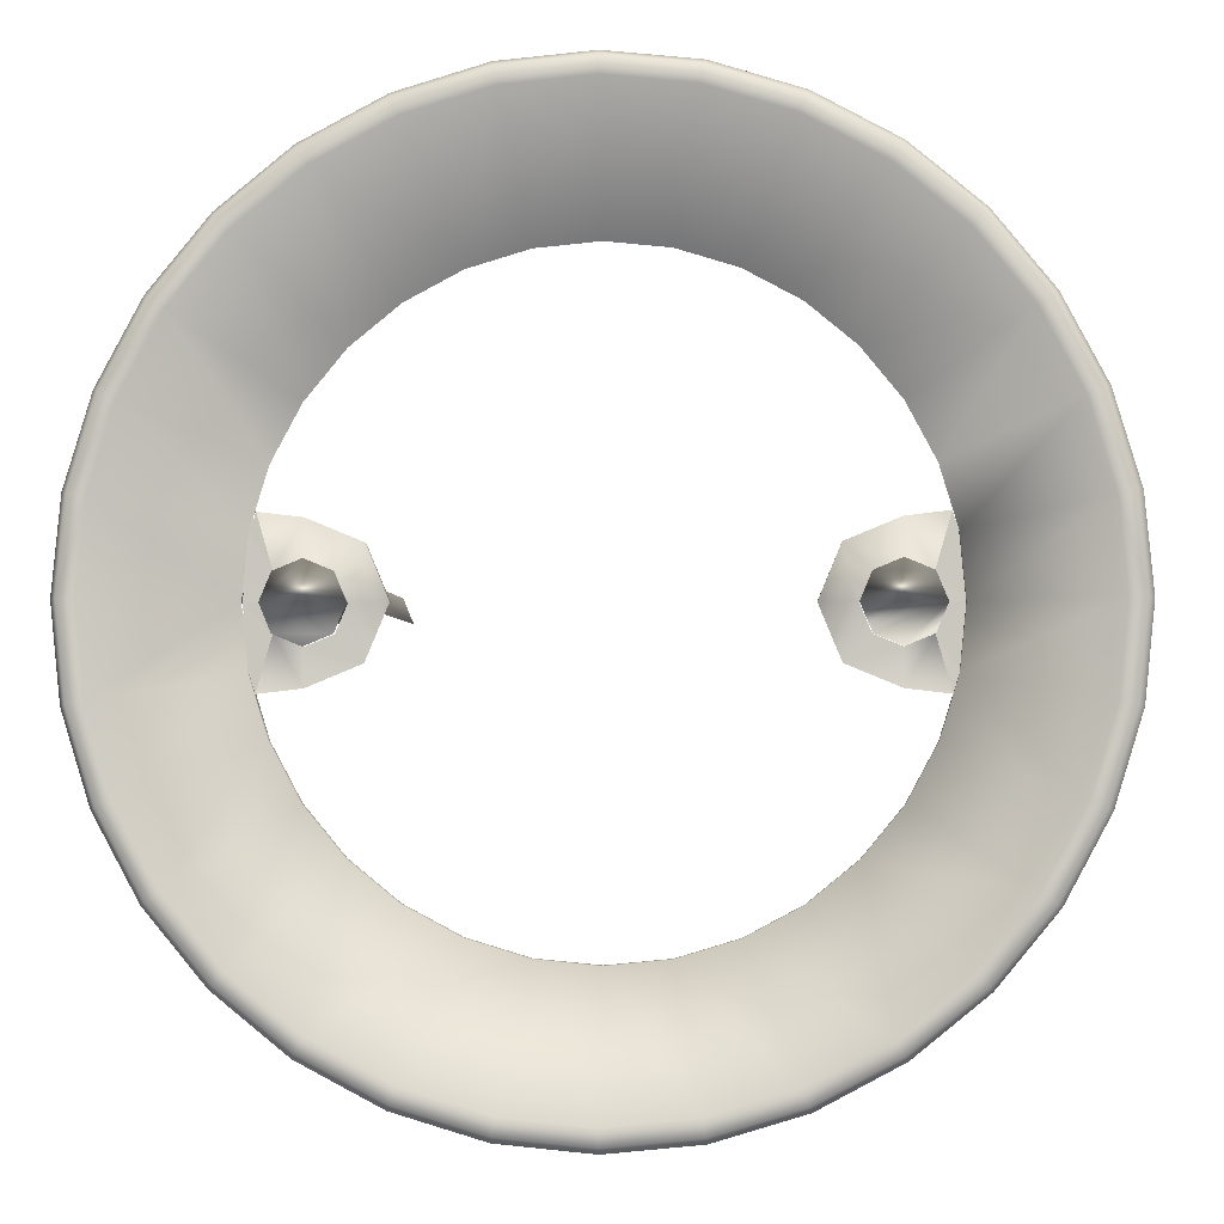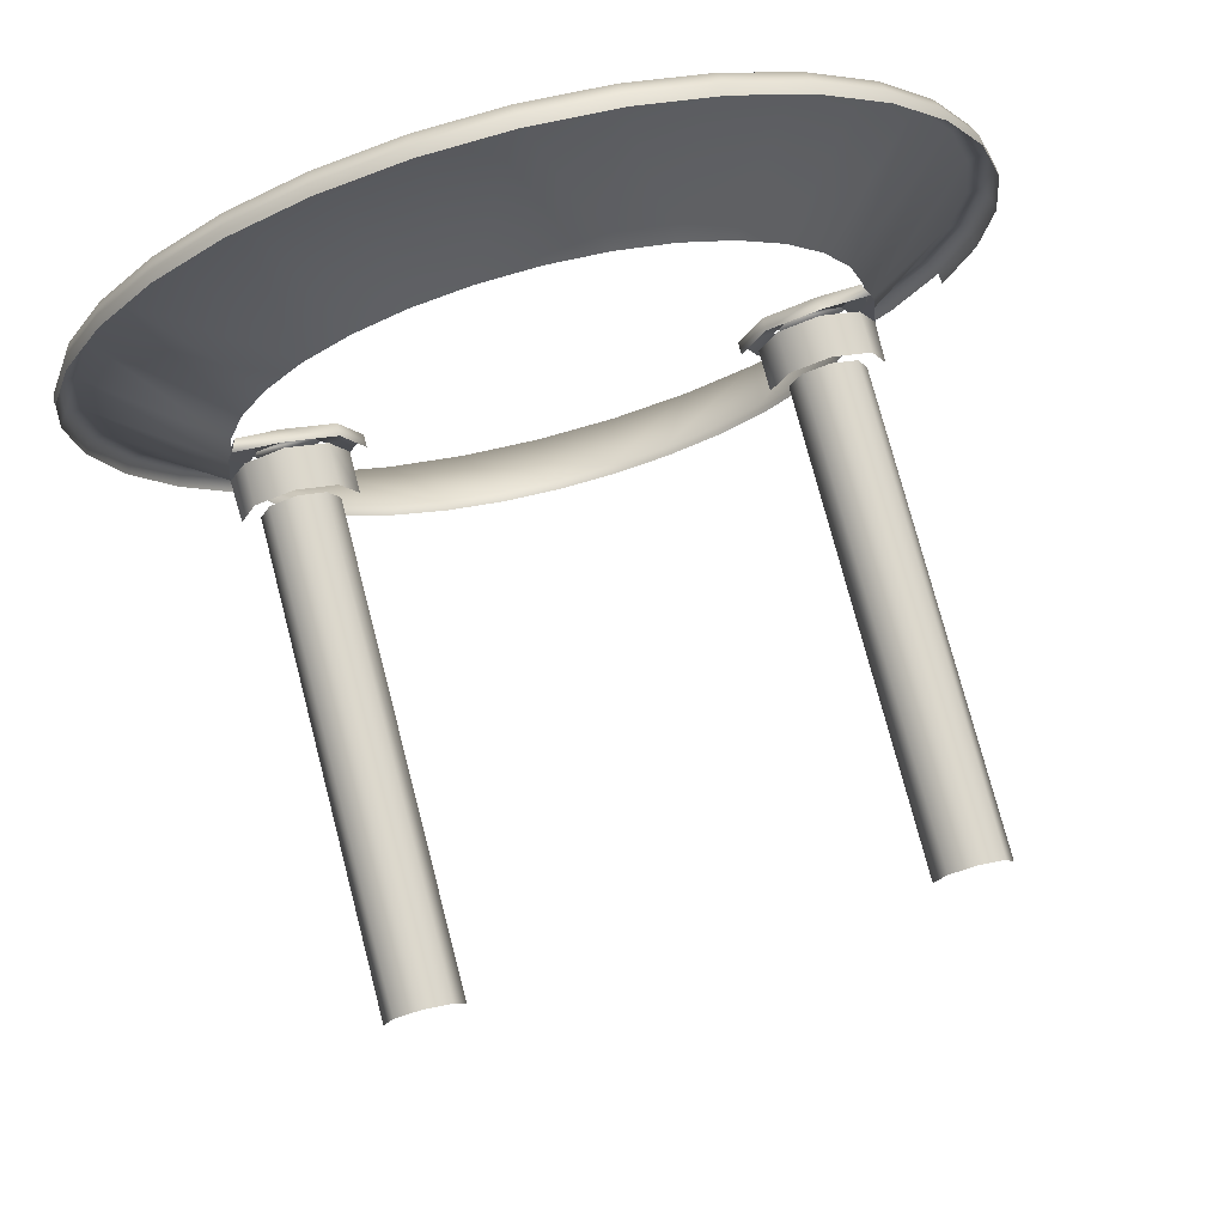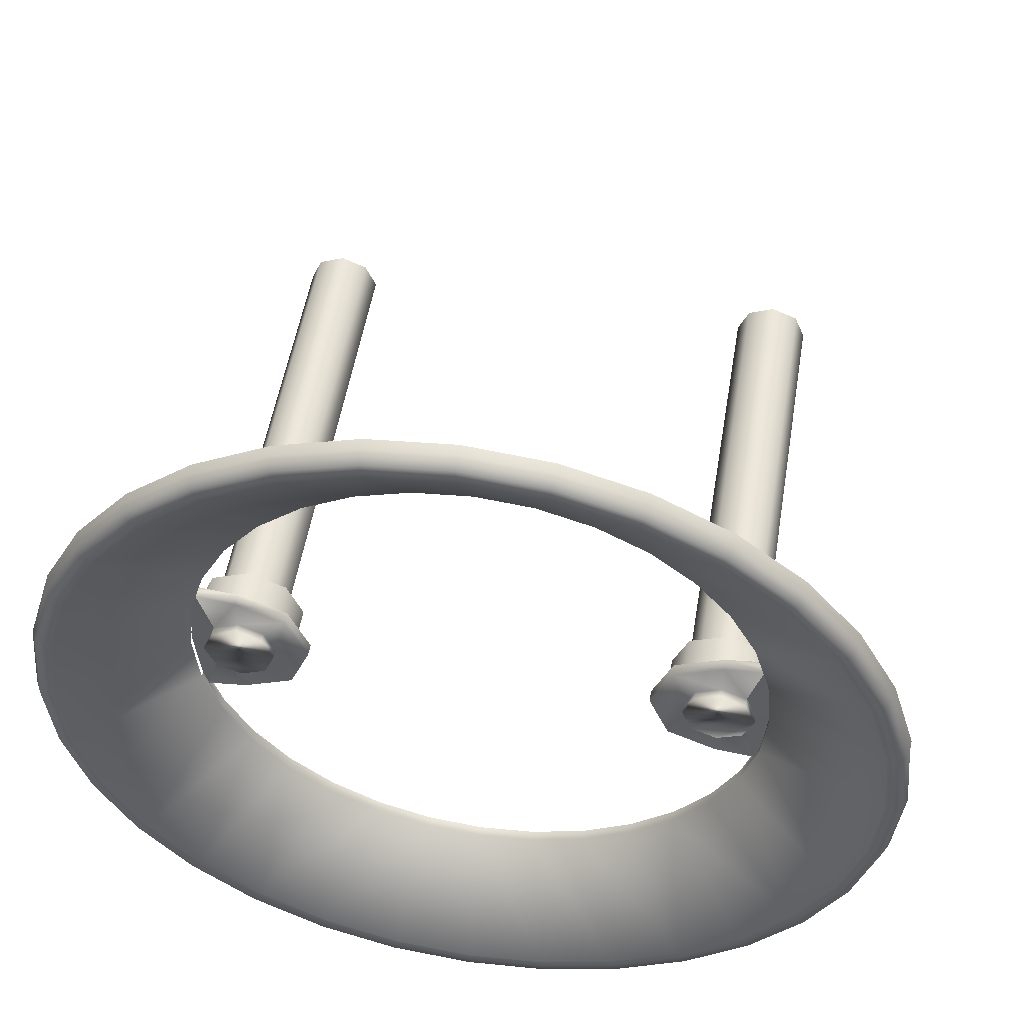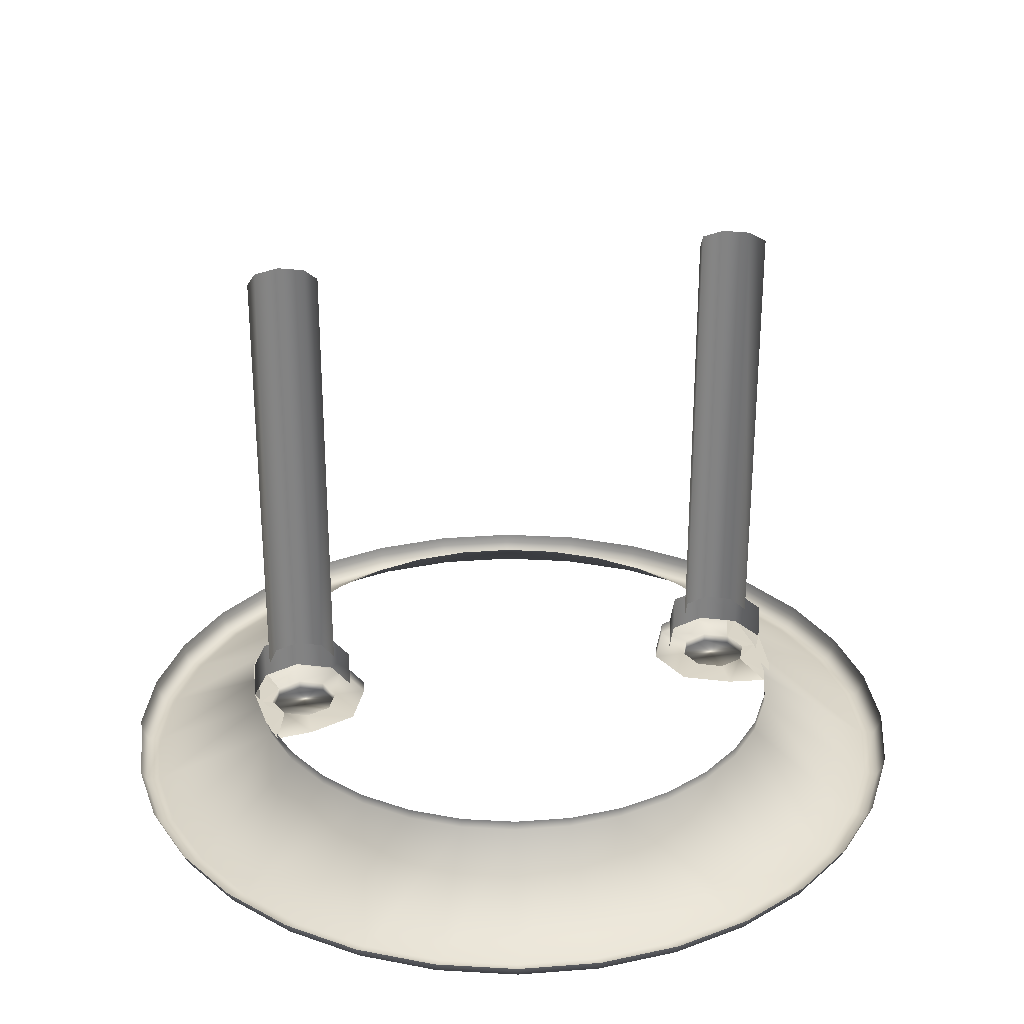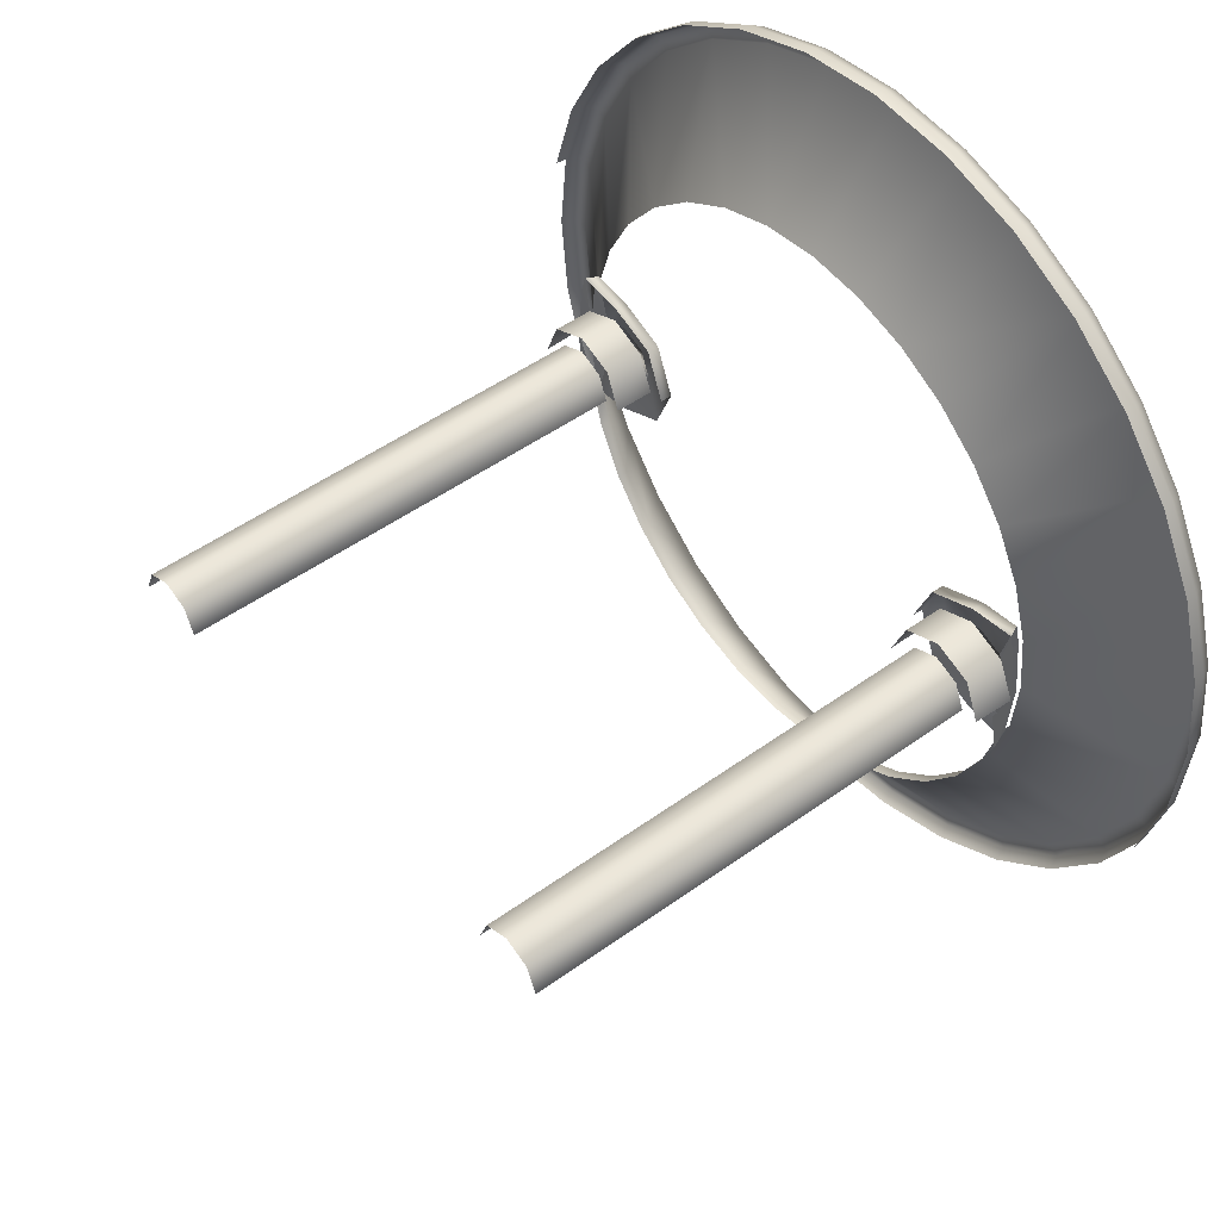
<metadata>
{"format":"obj","ext":"obj","renderer":"f3d","projection":"perspective","resolution":1024,"background":"white","views":[{"elev":-2.2,"azim":-177.9,"up":"+Y"},{"elev":75.5,"azim":-14.6,"up":"+Y"},{"elev":51.3,"azim":-170.7,"up":"+Y"},{"elev":29.3,"azim":-12.1,"up":"+Z"},{"elev":48.5,"azim":51.0,"up":"+Y"}]}
</metadata>
<code>
o LM_GI_GI17_Bumper_Ring_004
v 31.07 -46.49 -65.23
v 30.61 -45.81 -66.86
v 21.4 -51.66 -65.23
v 38.96 -38.96 -66.86
v 29.49 -44.13 -66.86
v 10.75 -54.04 -66.86
v 10.35 -52.05 -66.86
v 0 -55.1 -66.86
v 45.81 -30.61 -66.86
v 44.13 -29.49 -66.86
v 50.9 -21.09 -66.86
v 54.04 -10.75 -66.86
v 49.03 -20.31 -66.86
v 55.92 -0 -65.23
v 55.1 -0 -66.86
v 54.84 -10.91 -65.23
v 36.4 -9.57 -55.63
v 34.58 -3.274 -55.63
v 31.31 -8.97 -55.63
v 28.03 -3.274 -55.63
v 26.68 -0 -55.63
v 24.97 -6.343 -55.63
v 21.08 -50.9 -66.86
v 52.05 -10.35 -66.86
v 10.91 -54.84 -65.23
v 46.5 -31.07 -65.23
v 51.66 -21.4 -65.23
v 31.31 -4.63 -55.63
v 39.54 -39.54 -65.23
v 0 -55.92 -65.23
v 37.79 -0 -55.55
v 34.58 -3.274 -55.63
v 37.06 -7.372 -55.55
v 53.07 -0 -66.86
v 37.79 -0 -56.23
v 37.06 -7.372 -56.23
v 31.42 -20.99 -56.23
v 37.53 -37.53 -66.86
v 7.372 -37.06 -56.23
v 0 -53.07 -66.86
v 26.72 -26.72 -56.23
v 20.31 -49.03 -66.86
v 14.46 -34.91 -56.23
v 34.91 -14.46 -56.23
v 37.06 -7.372 -55.55
v 36.4 -9.57 -55.63
v 31.42 -20.99 -54.87
v 26.72 -26.72 -54.87
v 20.99 -31.42 -56.23
v 20.99 -31.42 -54.87
v 14.46 -34.91 -54.87
v 0 -37.79 -56.23
v 0 -37.79 -54.87
v 7.372 -37.06 -54.87
v 54.94 -10.93 -63.82
v 56.02 -0 -63.82
v 51.75 -21.44 -63.82
v 37.08 -9.661 -54.08
v 37.7 -7.499 -54.07
v 36.2 -4.893 -54.08
v 34.58 -3.274 -56.79
v 35.94 -0 -56.79
v 26.68 -0 -56.79
v -21.08 -50.9 -66.86
v -30.61 -45.81 -66.86
v -21.4 -51.66 -65.23
v -29.49 -44.13 -66.86
v -38.96 -38.96 -66.86
v -10.35 -52.05 -66.86
v -37.53 -37.53 -66.86
v -44.13 -29.49 -66.86
v -50.9 -21.09 -66.86
v -49.03 -20.31 -66.86
v -54.04 -10.75 -66.86
v -55.1 -0 -66.86
v -54.84 -10.91 -65.23
v -36.4 -9.57 -55.63
v -31.31 -8.97 -55.63
v -34.58 -3.274 -55.63
v -22.34 -0 -55.63
v -26.68 -0 -55.63
v -24.97 -6.343 -55.63
v -20.31 -49.03 -66.86
v -45.81 -30.61 -66.86
v -52.05 -10.35 -66.86
v -10.91 -54.84 -65.23
v -10.75 -54.04 -66.86
v -46.5 -31.07 -65.23
v -51.66 -21.4 -65.23
v -31.31 -4.63 -55.63
v -31.07 -46.49 -65.23
v -39.54 -39.54 -65.23
v -37.06 -7.372 -55.55
v -34.58 -3.274 -55.63
v -37.79 -0 -55.55
v -37.06 -7.372 -56.23
v -53.07 -0 -66.86
v -34.91 -14.46 -56.23
v -26.72 -26.72 -56.23
v -20.99 -31.42 -56.23
v -14.46 -34.91 -56.23
v -7.372 -37.06 -56.23
v -31.42 -20.99 -56.23
v -34.91 -14.46 -54.87
v -36.42 -9.547 -54.87
v -36.4 -9.57 -55.63
v -31.42 -20.99 -54.87
v -26.72 -26.72 -54.87
v -20.99 -31.42 -54.87
v -14.46 -34.91 -54.87
v -7.372 -37.06 -54.87
v -37.06 -7.372 -55.55
v -37.79 -0 -56.23
v -37.08 -9.661 -54.08
v -36.2 -4.893 -54.08
v -37.7 -7.499 -54.07
v -35.94 -0 -56.79
v -34.58 -3.274 -56.79
v -31.31 -4.63 -56.79
v 21.08 50.9 -66.86
v 30.61 45.81 -66.86
v 21.4 51.66 -65.23
v 29.49 44.13 -66.86
v 38.96 38.96 -66.86
v 0 53.07 -66.86
v 10.35 52.05 -66.86
v 0 55.1 -66.86
v 37.53 37.53 -66.86
v 44.13 29.49 -66.86
v 50.9 21.09 -66.86
v 49.03 20.31 -66.86
v 54.04 10.75 -66.86
v 54.84 10.91 -65.23
v 34.58 3.274 -55.63
v 31.31 4.63 -55.63
v 34.58 3.274 -56.79
v 36.4 9.57 -55.63
v 31.31 8.97 -55.63
v 22.34 -0 -55.63
v 24.97 6.343 -55.63
v 28.03 3.274 -55.63
v 31.31 4.63 -56.79
v 20.31 49.03 -66.86
v 45.81 30.61 -66.86
v 52.05 10.35 -66.86
v 10.91 54.84 -65.23
v 10.75 54.04 -66.86
v 46.5 31.07 -65.23
v 51.66 21.4 -65.23
v 31.07 46.49 -65.23
v 0 55.92 -65.23
v 39.54 39.54 -65.23
v 35.94 -0 -55.63
v 28.03 3.274 -56.79
v 27.98 3.328 10.98
v 26.6 -0 10.98
v 27.98 3.328 -48.96
v 36.01 -0 10.98
v 34.64 3.328 10.98
v 36.01 -0 -48.96
v 31.31 4.706 10.98
v 31.31 4.706 -48.96
v 34.64 3.328 -48.96
v 26.42 4.893 -48.96
v 24.39 -0 -48.96
v 26.42 4.893 -54.08
v 36.2 4.893 -48.96
v 36.2 4.893 -54.08
v 38.23 -0 -48.96
v 31.31 6.92 -48.96
v 31.31 6.92 -54.08
v 24.97 6.343 -54.08
v 22.34 -0 -54.08
v 37.06 7.372 -55.55
v 34.58 3.274 -55.63
v 37.79 -0 -55.55
v 31.31 8.97 -54.08
v 37.08 9.661 -54.08
v 37.06 7.372 -56.23
v 34.91 14.46 -56.23
v 26.72 26.72 -56.23
v 31.42 20.99 -56.23
v 0 37.79 -56.23
v 7.372 37.06 -56.23
v 20.99 31.42 -56.23
v 14.46 34.91 -56.23
v 54.94 10.93 -63.82
v 51.75 21.44 -63.82
v 46.58 31.12 -63.82
v 39.61 39.61 -63.82
v 31.12 46.58 -63.82
v 21.44 51.75 -63.82
v 10.93 54.94 -63.82
v 0 56.02 -63.82
v 37.08 9.661 -54.08
v 36.2 4.893 -54.08
v 37.7 7.499 -54.07
v -21.4 51.66 -65.23
v -31.07 46.49 -65.23
v -21.08 50.9 -66.86
v -30.61 45.81 -66.86
v -38.96 38.96 -66.86
v -29.49 44.13 -66.86
v -10.75 54.04 -66.86
v -10.35 52.05 -66.86
v -45.81 30.61 -66.86
v -44.13 29.49 -66.86
v -50.9 21.09 -66.86
v -54.04 10.75 -66.86
v -49.03 20.31 -66.86
v -55.92 -0 -65.23
v -54.84 10.91 -65.23
v -34.58 3.274 -55.63
v -34.58 3.274 -56.79
v -31.31 4.63 -55.63
v -36.4 9.57 -55.63
v -31.31 8.97 -55.63
v -28.03 3.274 -55.63
v -24.97 6.343 -55.63
v -31.31 4.63 -56.79
v -52.05 10.35 -66.86
v -10.91 54.84 -65.23
v -46.5 31.07 -65.23
v -51.66 21.4 -65.23
v -39.54 39.54 -65.23
v -35.94 -0 -55.63
v -28.03 3.274 -56.79
v -27.98 3.328 10.98
v -27.98 3.328 -48.96
v -26.6 -0 10.98
v -36.01 -0 10.98
v -36.01 -0 -48.96
v -34.64 3.328 10.98
v -31.31 4.706 10.98
v -31.31 4.706 -48.96
v -34.64 3.328 -48.96
v -26.42 4.893 -48.96
v -26.42 4.893 -54.08
v -24.39 -0 -48.96
v -38.44 -0 -54.07
v -36.2 4.893 -54.08
v -38.23 -0 -48.96
v -31.31 6.92 -48.96
v -31.31 6.92 -54.08
v -36.2 4.893 -48.96
v -24.97 6.343 -54.08
v -22.34 -0 -54.08
v -37.79 -0 -55.55
v -34.58 3.274 -55.63
v -37.06 7.372 -55.55
v -31.31 8.97 -54.08
v -37.08 9.661 -54.08
v -37.06 7.372 -56.23
v -37.53 37.53 -66.86
v -26.72 26.72 -56.23
v -7.372 37.06 -56.23
v -20.31 49.03 -66.86
v -14.46 34.91 -56.23
v -34.91 14.46 -56.23
v -37.06 7.372 -55.55
v -51.75 21.44 -63.82
v -54.94 10.93 -63.82
v -46.58 31.12 -63.82
v -39.61 39.61 -63.82
v -31.12 46.58 -63.82
v -21.44 51.75 -63.82
v -10.93 54.94 -63.82
v -37.08 9.661 -54.08
v -37.7 7.499 -54.07
v -36.2 4.893 -54.08
v -26.68 -0 -56.79
v 37.06 -7.372 -55.55
v 34.58 -3.274 -55.63
v 36.4 -9.57 -55.63
v 37.79 -0 -55.55
v 35.94 -0 -55.63
v 34.58 -3.274 -55.63
v 34.91 -14.46 -54.87
v 36.42 -9.547 -54.87
v 37.7 -7.499 -54.07
v 38.44 -0 -54.07
v 36.2 -4.893 -54.08
v 28.03 -3.274 -56.79
v 31.31 -4.63 -56.79
v -28.03 -3.274 -55.63
v -37.79 -0 -55.55
v -34.58 -3.274 -55.63
v -35.94 -0 -55.63
v -37.06 -7.372 -55.55
v -36.4 -9.57 -55.63
v -34.58 -3.274 -55.63
v -37.79 -0 -55.55
v -36.2 -4.893 -54.08
v -38.44 -0 -54.07
v -37.7 -7.499 -54.07
v -28.03 -3.274 -56.79
v 26.6 -0 -48.96
v 24.39 -0 -54.08
v 38.44 -0 -54.07
v 37.79 -0 -55.55
v 34.58 3.274 -55.63
v 35.94 -0 -55.63
v 37.06 7.372 -55.55
v 36.4 9.57 -55.63
v 34.58 3.274 -55.63
v 36.2 4.893 -54.08
v 38.44 -0 -54.07
v 37.7 7.499 -54.07
v -26.6 -0 -48.96
v -24.39 -0 -54.08
v -37.06 7.372 -55.55
v -34.58 3.274 -55.63
v -36.4 9.57 -55.63
v -37.79 -0 -55.55
v -35.94 -0 -55.63
v -34.58 3.274 -55.63
v -31.42 20.99 -56.23
v -20.99 31.42 -56.23
v -37.7 7.499 -54.07
v -38.44 -0 -54.07
v -36.2 4.893 -54.08
f 3 2 1
f 5 4 2
f 8 7 6
f 4 10 9
f 13 12 11
f 16 15 14
f 19 18 17
f 22 21 20
f 23 5 2
f 10 11 9
f 24 15 12
f 6 3 25
f 7 23 6
f 9 27 26
f 22 28 19
f 27 12 16
f 1 4 29
f 30 6 25
f 4 26 29
f 33 32 31
f 24 35 34
f 13 36 24
f 38 37 10
f 40 39 7
f 5 41 38
f 43 5 42
f 39 42 7
f 10 44 13
f 46 45 36
f 47 44 37
f 48 37 41
f 50 41 49
f 51 49 43
f 53 39 52
f 54 43 39
f 16 56 55
f 27 55 57
f 60 59 58
f 63 62 61
f 66 65 64
f 68 67 65
f 8 69 40
f 68 71 70
f 74 73 72
f 76 75 74
f 79 78 77
f 82 81 80
f 64 67 83
f 72 71 84
f 75 85 74
f 66 87 86
f 64 69 87
f 89 84 88
f 90 82 78
f 89 74 72
f 91 68 65
f 30 87 8
f 92 84 68
f 95 94 93
f 97 96 85
f 73 96 98
f 71 99 70
f 69 52 40
f 67 99 100
f 67 101 83
f 83 102 69
f 71 98 103
f 106 105 104
f 98 107 103
f 103 108 99
f 99 109 100
f 100 110 101
f 102 53 52
f 101 111 102
f 113 112 96
f 116 115 114
f 119 118 117
f 122 121 120
f 124 123 121
f 127 126 125
f 124 129 128
f 132 131 130
f 133 15 132
f 136 135 134
f 134 138 137
f 140 21 139
f 142 141 135
f 120 123 143
f 130 129 144
f 15 145 132
f 122 147 146
f 120 126 147
f 149 144 148
f 135 140 138
f 149 132 130
f 150 124 121
f 151 147 127
f 148 124 152
f 62 134 153
f 154 21 141
f 157 156 155
f 160 159 158
f 162 155 161
f 163 161 159
f 166 165 164
f 169 168 167
f 171 164 170
f 168 170 167
f 140 173 172
f 176 175 174
f 138 172 177
f 137 177 178
f 145 35 179
f 131 179 180
f 128 182 181
f 125 184 183
f 123 181 185
f 123 186 143
f 126 186 184
f 129 180 182
f 56 133 187
f 187 149 188
f 189 149 148
f 189 152 190
f 190 150 191
f 192 150 122
f 193 122 146
f 193 151 194
f 197 196 195
f 142 136 62
f 200 199 198
f 203 202 201
f 127 205 204
f 202 207 206
f 210 209 208
f 212 75 211
f 215 214 213
f 217 213 216
f 219 81 218
f 218 220 215
f 200 203 201
f 207 208 206
f 221 75 209
f 204 198 222
f 205 200 204
f 206 224 223
f 219 215 217
f 224 209 212
f 199 202 225
f 127 222 151
f 202 223 225
f 213 117 226
f 81 227 218
f 230 229 228
f 233 232 231
f 228 235 234
f 234 236 233
f 239 238 237
f 242 241 240
f 237 244 243
f 243 241 245
f 247 219 246
f 250 249 248
f 246 217 251
f 251 216 252
f 221 113 97
f 210 253 221
f 255 207 254
f 125 256 205
f 203 255 254
f 258 203 257
f 256 257 205
f 207 259 210
f 260 113 253
f 224 262 261
f 263 224 261
f 225 263 264
f 199 264 265
f 198 265 266
f 267 198 266
f 151 267 194
f 270 269 268
f 271 117 214
f 3 23 2
f 5 38 4
f 8 40 7
f 4 38 10
f 13 24 12
f 16 12 15
f 19 28 18
f 22 139 21
f 23 42 5
f 10 13 11
f 24 34 15
f 6 23 3
f 7 42 23
f 9 11 27
f 22 20 28
f 27 11 12
f 1 2 4
f 30 8 6
f 4 9 26
f 274 273 272
f 277 276 275
f 24 36 35
f 13 44 36
f 38 41 37
f 40 52 39
f 5 49 41
f 43 49 5
f 39 43 42
f 10 37 44
f 36 44 46
f 44 278 46
f 278 279 46
f 47 278 44
f 48 47 37
f 50 48 41
f 51 50 49
f 53 54 39
f 54 51 43
f 16 14 56
f 27 16 55
f 282 281 280
f 284 283 61
f 283 63 61
f 66 91 65
f 68 70 67
f 8 87 69
f 68 84 71
f 74 85 73
f 76 211 75
f 79 90 78
f 82 285 81
f 64 65 67
f 72 73 71
f 75 97 85
f 66 64 87
f 64 83 69
f 89 72 84
f 90 285 82
f 89 76 74
f 91 92 68
f 30 86 87
f 92 88 84
f 288 287 286
f 291 290 289
f 97 113 96
f 73 85 96
f 71 103 99
f 69 102 52
f 67 70 99
f 67 100 101
f 83 101 102
f 71 73 98
f 104 98 106
f 98 96 106
f 96 112 106
f 98 104 107
f 103 107 108
f 99 108 109
f 100 109 110
f 102 111 53
f 101 110 111
f 113 292 112
f 295 294 293
f 271 296 117
f 296 119 117
f 122 150 121
f 124 128 123
f 127 147 126
f 124 144 129
f 132 145 131
f 133 14 15
f 136 142 135
f 134 135 138
f 140 141 21
f 142 154 141
f 120 121 123
f 130 131 129
f 15 34 145
f 122 120 147
f 120 143 126
f 149 130 144
f 135 141 140
f 149 133 132
f 150 152 124
f 151 146 147
f 148 144 124
f 62 136 134
f 154 63 21
f 157 297 156
f 160 163 159
f 162 157 155
f 163 162 161
f 166 298 165
f 169 299 168
f 171 166 164
f 168 171 170
f 140 139 173
f 302 301 300
f 305 304 303
f 138 140 172
f 137 138 177
f 145 34 35
f 131 145 179
f 128 129 182
f 125 126 184
f 123 128 181
f 123 185 186
f 126 143 186
f 129 131 180
f 56 14 133
f 187 133 149
f 189 188 149
f 189 148 152
f 190 152 150
f 192 191 150
f 193 192 122
f 193 146 151
f 308 307 306
f 63 154 62
f 154 142 62
f 200 201 199
f 203 254 202
f 127 125 205
f 202 254 207
f 210 221 209
f 212 209 75
f 215 220 214
f 217 215 213
f 219 80 81
f 218 227 220
f 200 257 203
f 207 210 208
f 221 97 75
f 204 200 198
f 205 257 200
f 206 208 224
f 219 218 215
f 224 208 209
f 199 201 202
f 127 204 222
f 202 206 223
f 213 214 117
f 81 271 227
f 230 309 229
f 233 236 232
f 228 229 235
f 234 235 236
f 239 310 238
f 242 245 241
f 237 238 244
f 243 244 241
f 247 80 219
f 313 312 311
f 316 315 314
f 246 219 217
f 251 217 216
f 221 253 113
f 210 259 253
f 255 317 207
f 125 183 256
f 203 318 255
f 258 318 203
f 256 258 257
f 207 317 259
f 260 292 113
f 224 212 262
f 263 223 224
f 225 223 263
f 199 225 264
f 198 199 265
f 267 222 198
f 151 222 267
f 321 320 319
f 220 227 214
f 227 271 214

</code>
